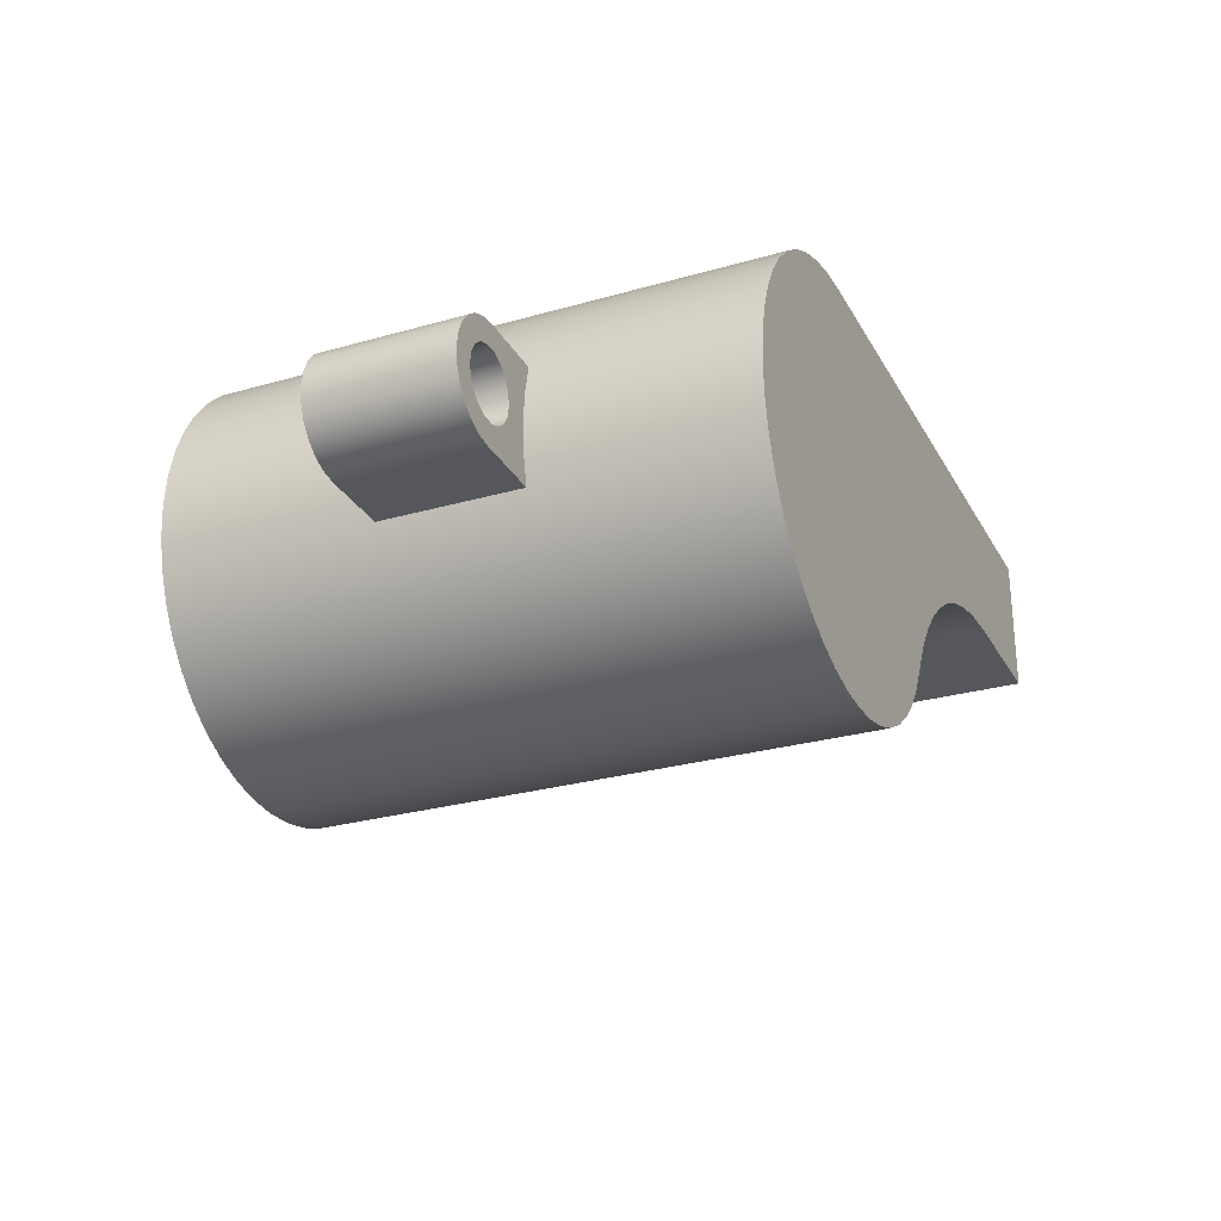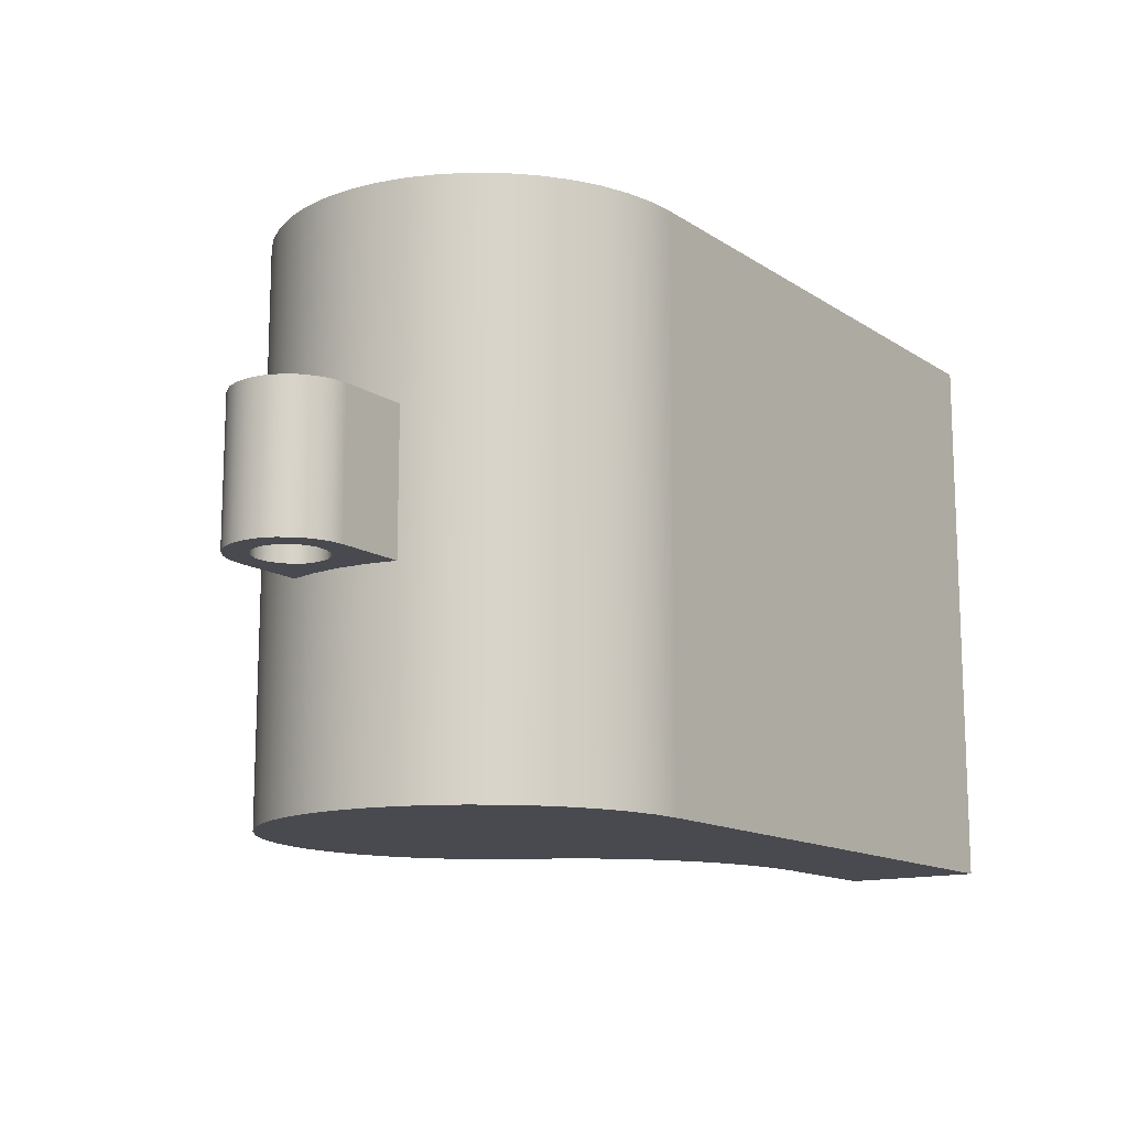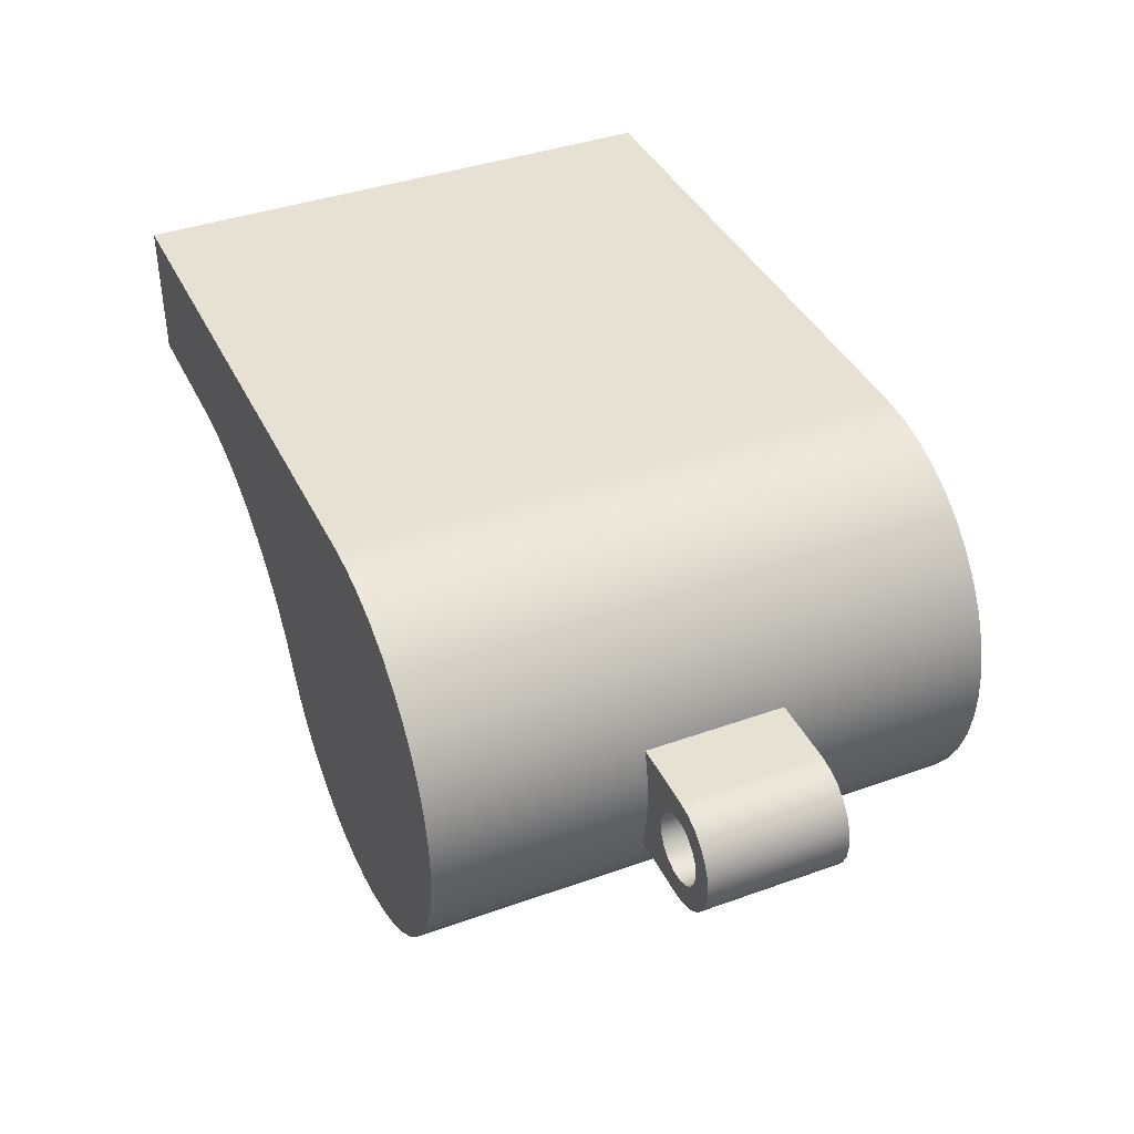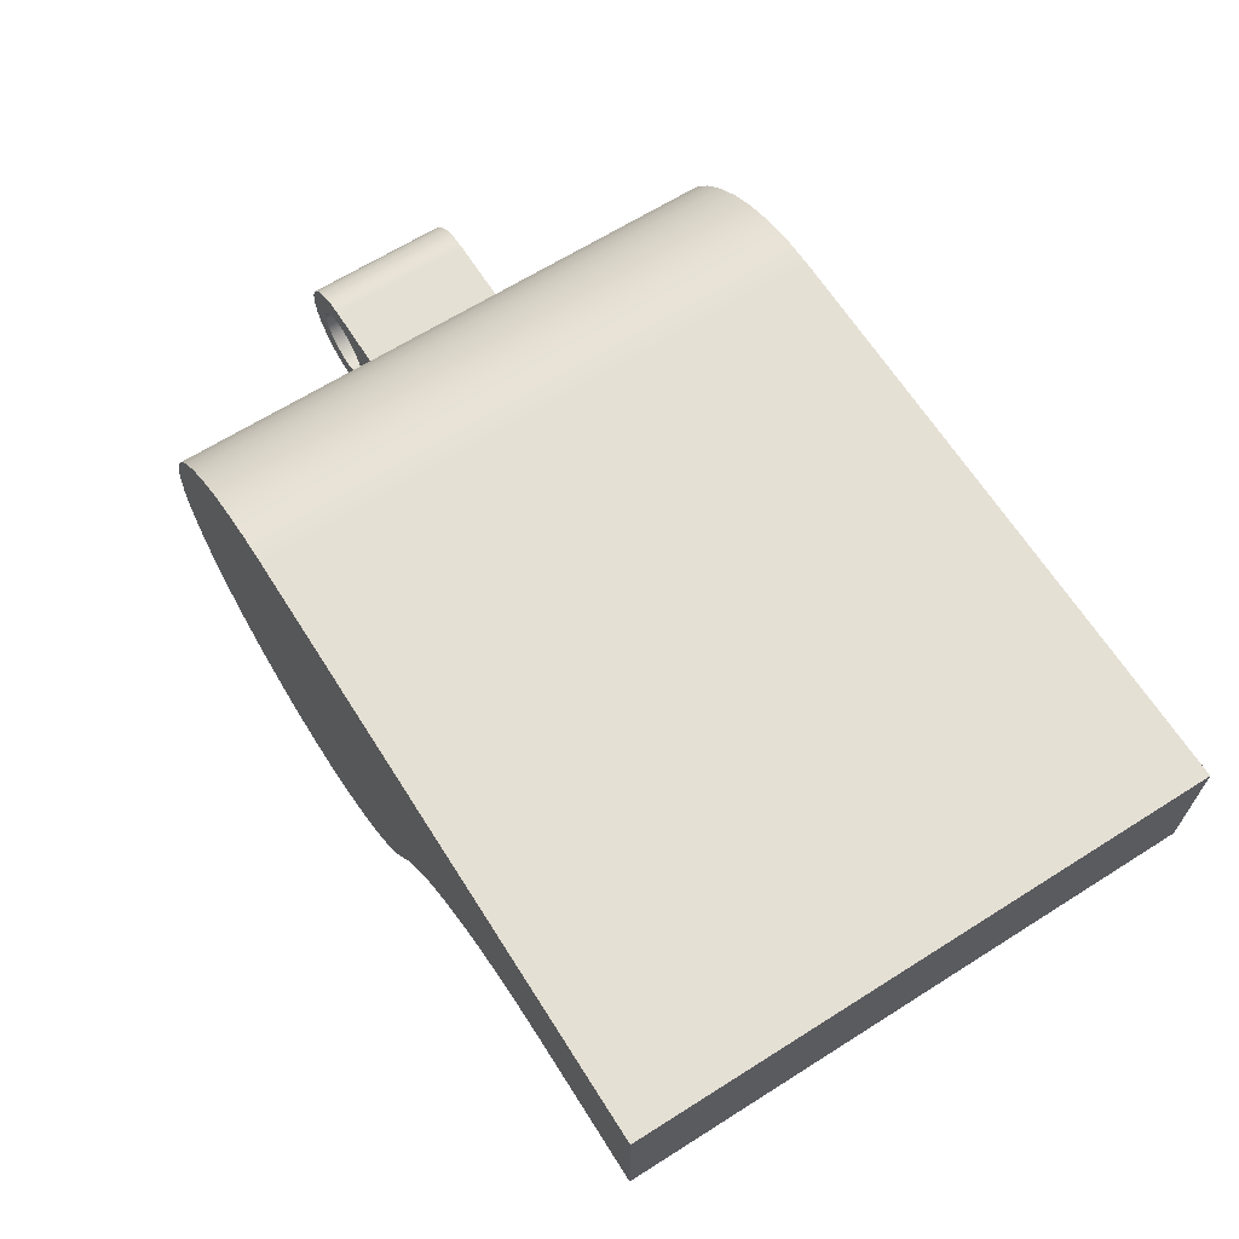
<metadata>
{"format":"obj","ext":"obj","renderer":"f3d","projection":"perspective","resolution":1024,"background":"white","views":[{"elev":-27.5,"azim":-66.2,"up":"+Z"},{"elev":-13.6,"azim":-54.7,"up":"+Y"},{"elev":39.4,"azim":-114.0,"up":"+Z"},{"elev":65.5,"azim":57.6,"up":"+Z"}]}
</metadata>
<code>
v -1.315 -0.3 -3.147e-16
v -1.306 -0.3 0.0513
v -1.279 -0.3 0.09642
v -1.24 -0.3 0.1299
v -1.191 -0.3 0.1477
v -1.139 -0.3 0.1477
v -1.09 -0.3 0.1299
v -1.05 -0.3 0.09642
v -1.024 -0.3 0.0513
v -1.015 -0.3 -3.331e-16
v -1.024 -0.3 -0.0513
v -1.05 -0.3 -0.09642
v -1.09 -0.3 -0.1299
v -1.139 -0.3 -0.1477
v -1.191 -0.3 -0.1477
v -1.24 -0.3 -0.1299
v -1.279 -0.3 -0.09642
v -1.306 -0.3 -0.0513
v -1.165 -0.3 -0.25
v -0.8646 -0.3 -0.25
v -0.8911 -0.3 -0.1262
v -0.9 -0.3 -2.895e-16
v -0.8911 -0.3 0.1262
v -0.8646 -0.3 0.25
v -1.165 -0.3 0.25
v -1.229 -0.3 0.2415
v -1.29 -0.3 0.2165
v -1.341 -0.3 0.1768
v -1.381 -0.3 0.125
v -1.406 -0.3 0.0647
v -1.415 -0.3 -3.484e-16
v -1.406 -0.3 -0.0647
v -1.381 -0.3 -0.125
v -1.341 -0.3 -0.1768
v -1.29 -0.3 -0.2165
v -1.229 -0.3 -0.2415
v -1.315 -0.3 -3.147e-16
v -1.306 -0.3 -0.0513
v -1.279 -0.3 -0.09642
v -1.24 -0.3 -0.1299
v -1.191 -0.3 -0.1477
v -1.139 -0.3 -0.1477
v -1.09 -0.3 -0.1299
v -1.05 -0.3 -0.09642
v -1.024 -0.3 -0.0513
v -1.015 -0.3 -3.331e-16
v -1.024 -0.3 0.0513
v -1.05 -0.3 0.09642
v -1.09 -0.3 0.1299
v -1.139 -0.3 0.1477
v -1.191 -0.3 0.1477
v -1.24 -0.3 0.1299
v -1.279 -0.3 0.09642
v -1.306 -0.3 0.0513
v -1.315 0.3 -3.147e-16
v -1.306 0.3 0.0513
v -1.279 0.3 0.09642
v -1.24 0.3 0.1299
v -1.191 0.3 0.1477
v -1.139 0.3 0.1477
v -1.09 0.3 0.1299
v -1.05 0.3 0.09642
v -1.024 0.3 0.0513
v -1.015 0.3 -3.331e-16
v -1.024 0.3 -0.0513
v -1.05 0.3 -0.09642
v -1.09 0.3 -0.1299
v -1.139 0.3 -0.1477
v -1.191 0.3 -0.1477
v -1.24 0.3 -0.1299
v -1.279 0.3 -0.09642
v -1.306 0.3 -0.0513
v -1.315 0.3 -3.147e-16
v -1.315 -0.3 -3.147e-16
v -0.8646 -0.3 0.25
v -0.8646 0.3 0.25
v -1.165 0.3 0.25
v -1.165 -0.3 0.25
v -1.165 -0.3 0.25
v -1.165 0.3 0.25
v -1.229 0.3 0.2415
v -1.29 0.3 0.2165
v -1.341 0.3 0.1768
v -1.381 0.3 0.125
v -1.406 0.3 0.0647
v -1.415 0.3 -3.484e-16
v -1.406 0.3 -0.0647
v -1.381 0.3 -0.125
v -1.341 0.3 -0.1768
v -1.29 0.3 -0.2165
v -1.229 0.3 -0.2415
v -1.165 0.3 -0.25
v -1.165 -0.3 -0.25
v -1.229 -0.3 -0.2415
v -1.29 -0.3 -0.2165
v -1.341 -0.3 -0.1768
v -1.381 -0.3 -0.125
v -1.406 -0.3 -0.0647
v -1.415 -0.3 -3.484e-16
v -1.406 -0.3 0.0647
v -1.381 -0.3 0.125
v -1.341 -0.3 0.1768
v -1.29 -0.3 0.2165
v -1.229 -0.3 0.2415
v -1.165 -0.3 -0.25
v -1.165 0.3 -0.25
v -0.8646 0.3 -0.25
v -0.8646 -0.3 -0.25
v -1.315 0.3 -3.147e-16
v -1.306 0.3 -0.0513
v -1.279 0.3 -0.09642
v -1.24 0.3 -0.1299
v -1.191 0.3 -0.1477
v -1.139 0.3 -0.1477
v -1.09 0.3 -0.1299
v -1.05 0.3 -0.09642
v -1.024 0.3 -0.0513
v -1.015 0.3 -3.331e-16
v -1.024 0.3 0.0513
v -1.05 0.3 0.09642
v -1.09 0.3 0.1299
v -1.139 0.3 0.1477
v -1.191 0.3 0.1477
v -1.24 0.3 0.1299
v -1.279 0.3 0.09642
v -1.306 0.3 0.0513
v -0.8646 0.3 -0.25
v -1.165 0.3 -0.25
v -1.229 0.3 -0.2415
v -1.29 0.3 -0.2165
v -1.341 0.3 -0.1768
v -1.381 0.3 -0.125
v -1.406 0.3 -0.0647
v -1.415 0.3 -3.484e-16
v -1.406 0.3 0.0647
v -1.381 0.3 0.125
v -1.341 0.3 0.1768
v -1.29 0.3 0.2165
v -1.229 0.3 0.2415
v -1.165 0.3 0.25
v -0.8646 0.3 0.25
v -0.8911 0.3 0.1262
v -0.9 0.3 -5.099e-16
v -0.8911 0.3 -0.1262
v 1.11e-16 -1.2 0.9
v -0.1276 -1.2 0.8909
v -0.2527 -1.2 0.8638
v -0.3726 -1.2 0.8193
v -0.485 -1.2 0.7581
v -0.5876 -1.2 0.6817
v -0.6783 -1.2 0.5915
v -0.7553 -1.2 0.4894
v -0.8171 -1.2 0.3773
v -0.8623 -1.2 0.2576
v -0.8902 -1.2 0.1328
v -0.9 -1.2 0.005202
v -0.8916 -1.2 -0.1225
v -0.8653 -1.2 -0.2477
v -0.8214 -1.2 -0.3678
v -0.7609 -1.2 -0.4806
v -0.6851 -1.2 -0.5836
v -0.5954 -1.2 -0.6749
v -0.4937 -1.2 -0.7525
v -0.382 -1.2 -0.8149
v -0.2626 -1.2 -0.8608
v -0.1379 -1.2 -0.8894
v -0.0104 -1.2 -0.8999
v 0.1173 -1.2 -0.8923
v 0.2426 -1.2 -0.8667
v 0.3631 -1.2 -0.8235
v 0.4762 -1.2 -0.7637
v 0.5797 -1.2 -0.6885
v 0.6714 -1.2 -0.5993
v 0.7496 -1.2 -0.4981
v 0.8127 -1.2 -0.3867
v 0.8858 -1.2 -0.255
v 0.9748 -1.2 -0.1335
v 1.078 -1.2 -0.02399
v 1.195 -1.2 0.07173
v 1.322 -1.2 0.1522
v 1.458 -1.2 0.2161
v 1.602 -1.2 0.2625
v 1.75 -1.2 0.2906
v 1.9 -1.2 0.3
v 2.5 -1.2 0.3
v 2.5 -1.2 0.9
v 0.8127 -1.2 -0.3867
v 0.8127 1.2 -0.3867
v 0.8858 1.2 -0.255
v 0.9748 1.2 -0.1335
v 1.078 1.2 -0.02399
v 1.195 1.2 0.07173
v 1.322 1.2 0.1522
v 1.458 1.2 0.2161
v 1.602 1.2 0.2625
v 1.75 1.2 0.2906
v 1.9 1.2 0.3
v 1.9 -1.2 0.3
v 1.75 -1.2 0.2906
v 1.602 -1.2 0.2625
v 1.458 -1.2 0.2161
v 1.322 -1.2 0.1522
v 1.195 -1.2 0.07173
v 1.078 -1.2 -0.02399
v 0.9748 -1.2 -0.1335
v 0.8858 -1.2 -0.255
v 1.9 -1.2 0.3
v 1.9 1.2 0.3
v 2.5 1.2 0.3
v 2.5 -1.2 0.3
v 2.5 -1.2 0.3
v 2.5 1.2 0.3
v 2.5 1.2 0.9
v 2.5 -1.2 0.9
v 2.5 -1.2 0.9
v 2.5 1.2 0.9
v 1.11e-16 1.2 0.9
v 1.11e-16 -1.2 0.9
v -0.8646 -0.3 0.25
v -0.8911 -0.3 0.1262
v -0.9 -0.3 -2.895e-16
v -0.8911 -0.3 -0.1262
v -0.8646 -0.3 -0.25
v -0.8646 0.3 -0.25
v -0.8911 0.3 -0.1262
v -0.9 0.3 -5.099e-16
v -0.8911 0.3 0.1262
v -0.8646 0.3 0.25
v 1.11e-16 -1.2 0.9
v 1.11e-16 1.2 0.9
v -0.1276 1.2 0.8909
v -0.2527 1.2 0.8638
v -0.3726 1.2 0.8193
v -0.485 1.2 0.7581
v -0.5876 1.2 0.6817
v -0.6783 1.2 0.5915
v -0.7553 1.2 0.4894
v -0.8171 1.2 0.3773
v -0.8623 1.2 0.2576
v -0.8902 1.2 0.1328
v -0.9 1.2 0.005202
v -0.8916 1.2 -0.1225
v -0.8653 1.2 -0.2477
v -0.8214 1.2 -0.3678
v -0.7609 1.2 -0.4806
v -0.6851 1.2 -0.5836
v -0.5954 1.2 -0.6749
v -0.4937 1.2 -0.7525
v -0.382 1.2 -0.8149
v -0.2626 1.2 -0.8608
v -0.1379 1.2 -0.8894
v -0.0104 1.2 -0.8999
v 0.1173 1.2 -0.8923
v 0.2426 1.2 -0.8667
v 0.3631 1.2 -0.8235
v 0.4762 1.2 -0.7637
v 0.5797 1.2 -0.6885
v 0.6714 1.2 -0.5993
v 0.7496 1.2 -0.4981
v 0.8127 1.2 -0.3867
v 0.8127 -1.2 -0.3867
v 0.7496 -1.2 -0.4981
v 0.6714 -1.2 -0.5993
v 0.5797 -1.2 -0.6885
v 0.4762 -1.2 -0.7637
v 0.3631 -1.2 -0.8235
v 0.2426 -1.2 -0.8667
v 0.1173 -1.2 -0.8923
v -0.0104 -1.2 -0.8999
v -0.1379 -1.2 -0.8894
v -0.2626 -1.2 -0.8608
v -0.382 -1.2 -0.8149
v -0.4937 -1.2 -0.7525
v -0.5954 -1.2 -0.6749
v -0.6851 -1.2 -0.5836
v -0.7609 -1.2 -0.4806
v -0.8214 -1.2 -0.3678
v -0.8653 -1.2 -0.2477
v -0.8916 -1.2 -0.1225
v -0.9 -1.2 0.005202
v -0.8902 -1.2 0.1328
v -0.8623 -1.2 0.2576
v -0.8171 -1.2 0.3773
v -0.7553 -1.2 0.4894
v -0.6783 -1.2 0.5915
v -0.5876 -1.2 0.6817
v -0.485 -1.2 0.7581
v -0.3726 -1.2 0.8193
v -0.2527 -1.2 0.8638
v -0.1276 -1.2 0.8909
v 0.8127 1.2 -0.3867
v 0.7496 1.2 -0.4981
v 0.6714 1.2 -0.5993
v 0.5797 1.2 -0.6885
v 0.4762 1.2 -0.7637
v 0.3631 1.2 -0.8235
v 0.2426 1.2 -0.8667
v 0.1173 1.2 -0.8923
v -0.0104 1.2 -0.8999
v -0.1379 1.2 -0.8894
v -0.2626 1.2 -0.8608
v -0.382 1.2 -0.8149
v -0.4937 1.2 -0.7525
v -0.5954 1.2 -0.6749
v -0.6851 1.2 -0.5836
v -0.7609 1.2 -0.4806
v -0.8214 1.2 -0.3678
v -0.8653 1.2 -0.2477
v -0.8916 1.2 -0.1225
v -0.9 1.2 0.005202
v -0.8902 1.2 0.1328
v -0.8623 1.2 0.2576
v -0.8171 1.2 0.3773
v -0.7553 1.2 0.4894
v -0.6783 1.2 0.5915
v -0.5876 1.2 0.6817
v -0.485 1.2 0.7581
v -0.3726 1.2 0.8193
v -0.2527 1.2 0.8638
v -0.1276 1.2 0.8909
v 1.11e-16 1.2 0.9
v 2.5 1.2 0.9
v 2.5 1.2 0.3
v 1.9 1.2 0.3
v 1.75 1.2 0.2906
v 1.602 1.2 0.2625
v 1.458 1.2 0.2161
v 1.322 1.2 0.1522
v 1.195 1.2 0.07173
v 1.078 1.2 -0.02399
v 0.9748 1.2 -0.1335
v 0.8858 1.2 -0.255
g df30539c-e329-11ea-bf1c-54bf646e7e1f
f 2 30 1
f 1 30 31
f 1 31 32
f 30 2 29
f 29 2 3
f 29 3 28
f 28 3 4
f 28 4 27
f 27 4 26
f 26 4 5
f 26 5 25
f 25 5 6
f 25 6 7
f 25 7 24
f 24 7 8
f 24 8 23
f 23 8 9
f 23 9 22
f 22 9 10
f 22 10 11
f 22 11 21
f 21 11 12
f 21 12 20
f 20 12 13
f 20 13 19
f 19 13 14
f 19 14 15
f 19 15 36
f 36 15 16
f 36 16 35
f 35 16 34
f 34 16 17
f 34 17 33
f 33 17 18
f 33 18 32
f 32 18 1
g df3116ca-e329-11ea-a0da-54bf646e7e1f
f 38 72 37
f 37 72 73
f 74 55 54
f 54 55 56
f 54 56 53
f 53 56 57
f 53 57 52
f 52 57 58
f 52 58 51
f 51 58 59
f 51 59 50
f 50 59 60
f 50 60 49
f 49 60 61
f 49 61 48
f 48 61 62
f 48 62 47
f 47 62 63
f 47 63 46
f 46 63 64
f 46 64 45
f 45 64 65
f 45 65 44
f 44 65 66
f 44 66 43
f 43 66 67
f 43 67 42
f 42 67 68
f 42 68 41
f 41 68 69
f 41 69 40
f 40 69 70
f 40 70 39
f 39 70 71
f 39 71 38
f 38 71 72
g df318bfa-e329-11ea-af80-54bf646e7e1f
f 76 77 75
f 75 77 78
g df32012e-e329-11ea-9c0e-54bf646e7e1f
f 79 80 104
f 104 80 81
f 104 81 103
f 103 81 82
f 103 82 102
f 102 82 83
f 102 83 101
f 101 83 84
f 101 84 100
f 100 84 85
f 100 85 99
f 99 85 86
f 99 86 98
f 98 86 87
f 98 87 97
f 97 87 88
f 97 88 96
f 96 88 89
f 96 89 95
f 95 89 90
f 95 90 94
f 94 90 91
f 94 91 93
f 93 91 92
g df327664-e329-11ea-8b4d-54bf646e7e1f
f 106 107 105
f 105 107 108
g df32eb8c-e329-11ea-8972-54bf646e7e1f
f 110 133 109
f 109 133 134
f 109 134 135
f 133 110 132
f 132 110 111
f 132 111 131
f 131 111 112
f 131 112 130
f 130 112 129
f 129 112 113
f 129 113 128
f 128 113 114
f 128 114 115
f 128 115 127
f 127 115 116
f 127 116 144
f 144 116 117
f 144 117 143
f 143 117 118
f 143 118 119
f 143 119 142
f 142 119 120
f 142 120 141
f 141 120 121
f 141 121 140
f 140 121 122
f 140 122 123
f 140 123 139
f 139 123 124
f 139 124 138
f 138 124 137
f 137 124 125
f 137 125 136
f 136 125 126
f 136 126 135
f 135 126 109
g df04b052-e329-11ea-854c-54bf646e7e1f
f 146 147 145
f 145 147 148
f 145 148 149
f 149 150 145
f 145 150 151
f 145 151 178
f 178 151 152
f 178 152 153
f 153 154 178
f 178 154 177
f 177 154 155
f 177 155 156
f 177 156 176
f 176 156 157
f 176 157 158
f 176 158 175
f 175 158 159
f 175 159 160
f 175 160 174
f 174 160 161
f 174 161 173
f 173 161 162
f 173 162 172
f 172 162 163
f 172 163 171
f 171 163 164
f 171 164 170
f 170 164 165
f 170 165 169
f 169 165 166
f 169 166 168
f 168 166 167
f 178 179 145
f 145 179 180
f 145 180 181
f 181 182 145
f 145 182 186
f 186 182 183
f 186 183 184
f 184 185 186
g df04d74c-e329-11ea-aa7f-54bf646e7e1f
f 187 188 206
f 206 188 189
f 206 189 205
f 205 189 190
f 205 190 204
f 204 190 191
f 204 191 203
f 203 191 192
f 203 192 202
f 202 192 193
f 202 193 201
f 201 193 194
f 201 194 200
f 200 194 195
f 200 195 199
f 199 195 196
f 199 196 198
f 198 196 197
g df04fe92-e329-11ea-8349-54bf646e7e1f
f 208 209 207
f 207 209 210
g df0525c6-e329-11ea-b93e-54bf646e7e1f
f 212 213 211
f 211 213 214
g df054c68-e329-11ea-93b6-54bf646e7e1f
f 216 217 215
f 215 217 218
g df059a88-e329-11ea-b399-54bf646e7e1f
f 220 281 219
f 219 281 282
f 219 282 239
f 239 282 238
f 238 282 283
f 238 283 237
f 237 283 284
f 237 284 236
f 236 284 285
f 236 285 235
f 235 285 286
f 235 286 234
f 234 286 287
f 234 287 233
f 233 287 288
f 233 288 232
f 232 288 289
f 232 289 231
f 231 289 290
f 231 290 230
f 230 290 229
f 281 220 280
f 280 220 221
f 280 221 279
f 279 221 222
f 279 222 278
f 278 222 223
f 278 223 277
f 277 223 224
f 277 224 244
f 244 224 243
f 243 224 225
f 243 225 242
f 242 225 226
f 242 226 241
f 241 226 227
f 241 227 240
f 240 227 228
f 240 228 239
f 239 228 219
f 277 244 276
f 276 244 245
f 276 245 275
f 275 245 246
f 275 246 274
f 274 246 247
f 274 247 273
f 273 247 248
f 273 248 272
f 272 248 249
f 272 249 271
f 271 249 250
f 271 250 270
f 270 250 251
f 270 251 269
f 269 251 252
f 269 252 268
f 268 252 253
f 268 253 267
f 267 253 254
f 267 254 266
f 266 254 255
f 266 255 265
f 265 255 256
f 265 256 264
f 264 256 257
f 264 257 263
f 263 257 258
f 263 258 262
f 262 258 259
f 262 259 261
f 261 259 260
g df05c19e-e329-11ea-a36f-54bf646e7e1f
f 292 306 291
f 291 306 307
f 291 307 308
f 306 292 305
f 305 292 293
f 305 293 304
f 304 293 294
f 304 294 303
f 303 294 295
f 303 295 302
f 302 295 296
f 302 296 301
f 301 296 297
f 301 297 300
f 300 297 298
f 300 298 299
f 291 308 332
f 332 308 309
f 332 309 310
f 332 310 331
f 331 310 311
f 331 311 312
f 331 312 330
f 330 312 313
f 330 313 314
f 314 315 330
f 330 315 321
f 330 321 329
f 329 321 328
f 328 321 327
f 327 321 326
f 326 321 322
f 326 322 325
f 325 322 324
f 324 322 323
f 315 316 321
f 321 316 317
f 321 317 318
f 318 319 321
f 321 319 320

</code>
